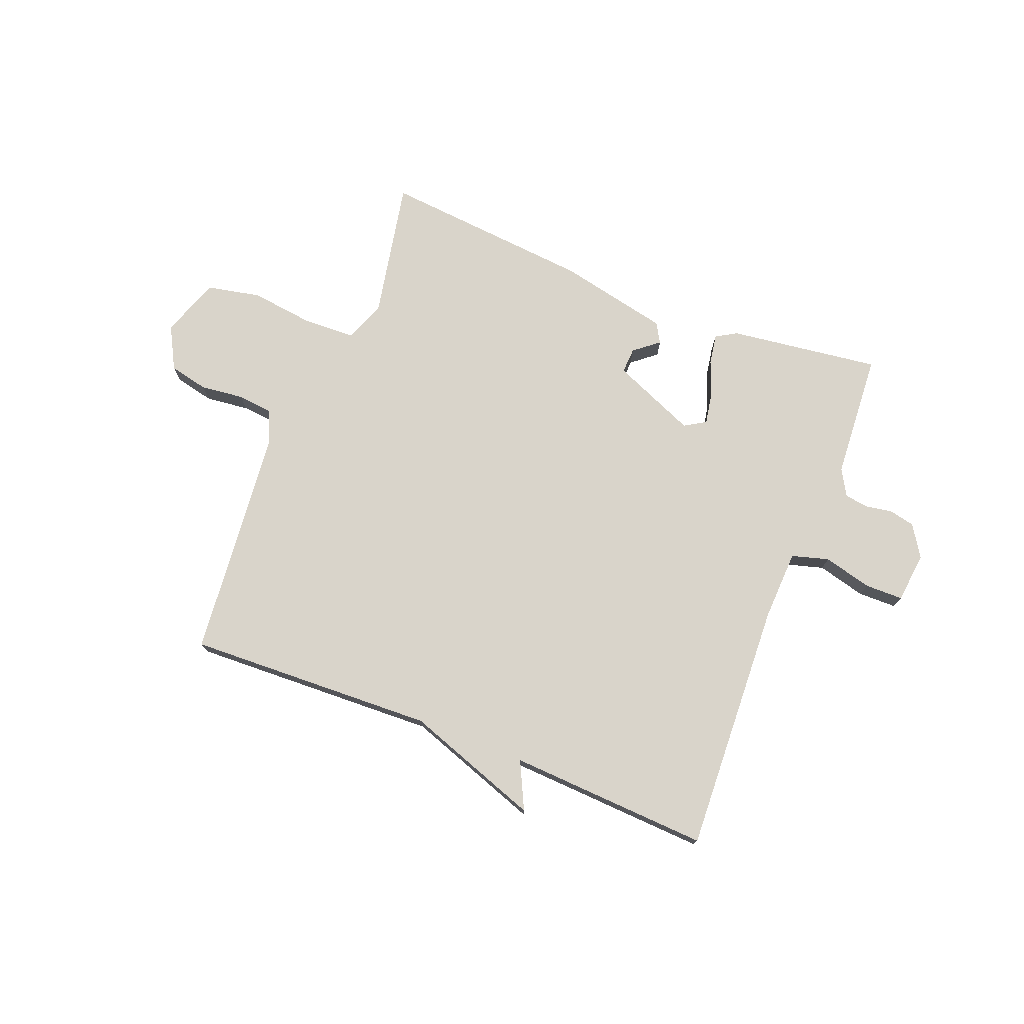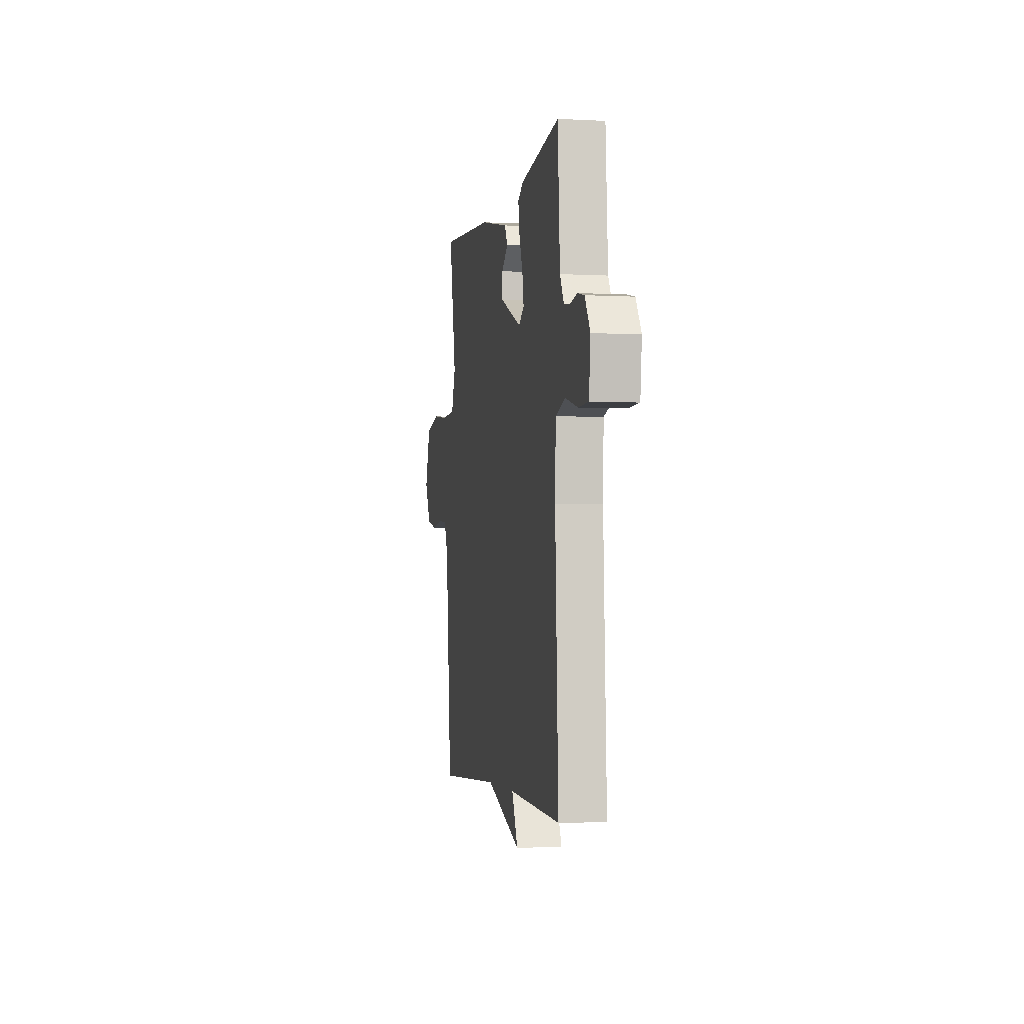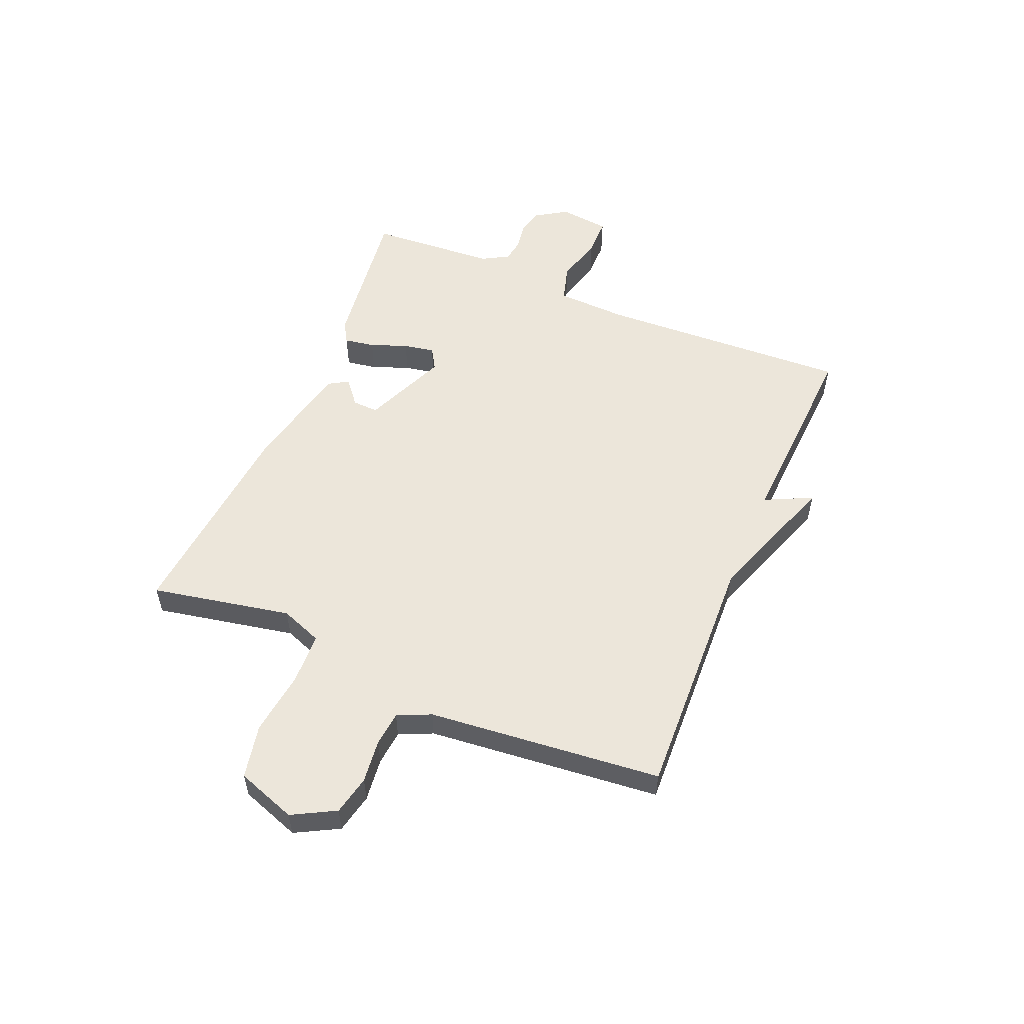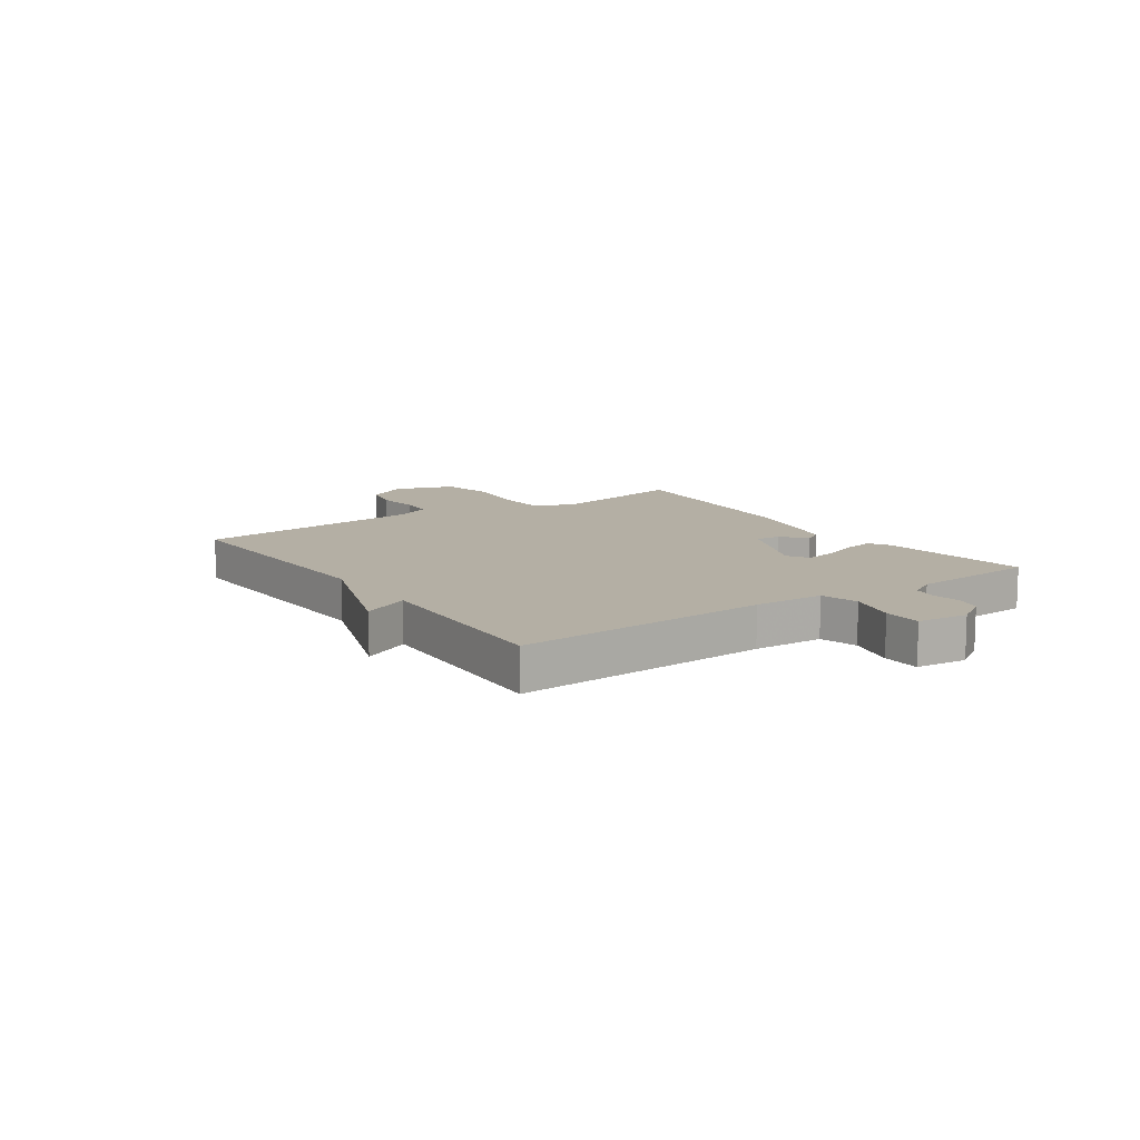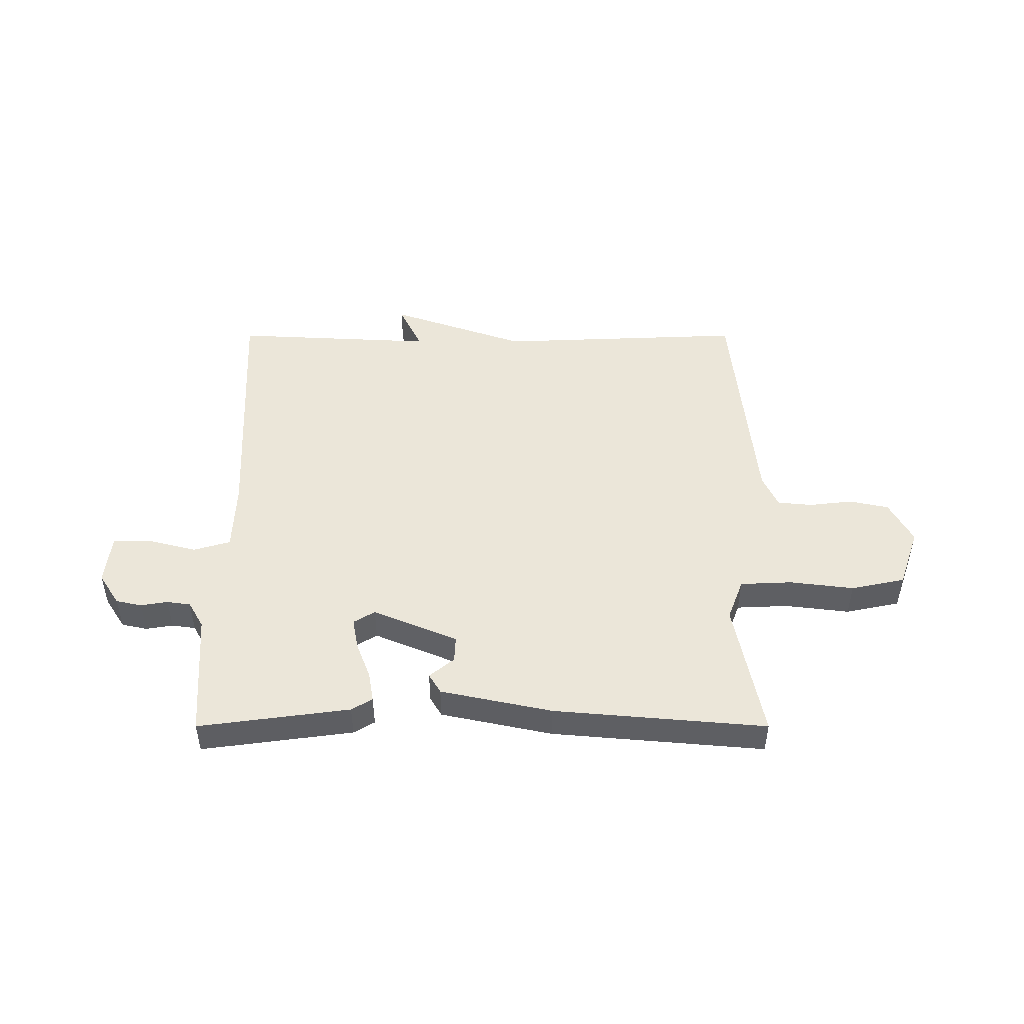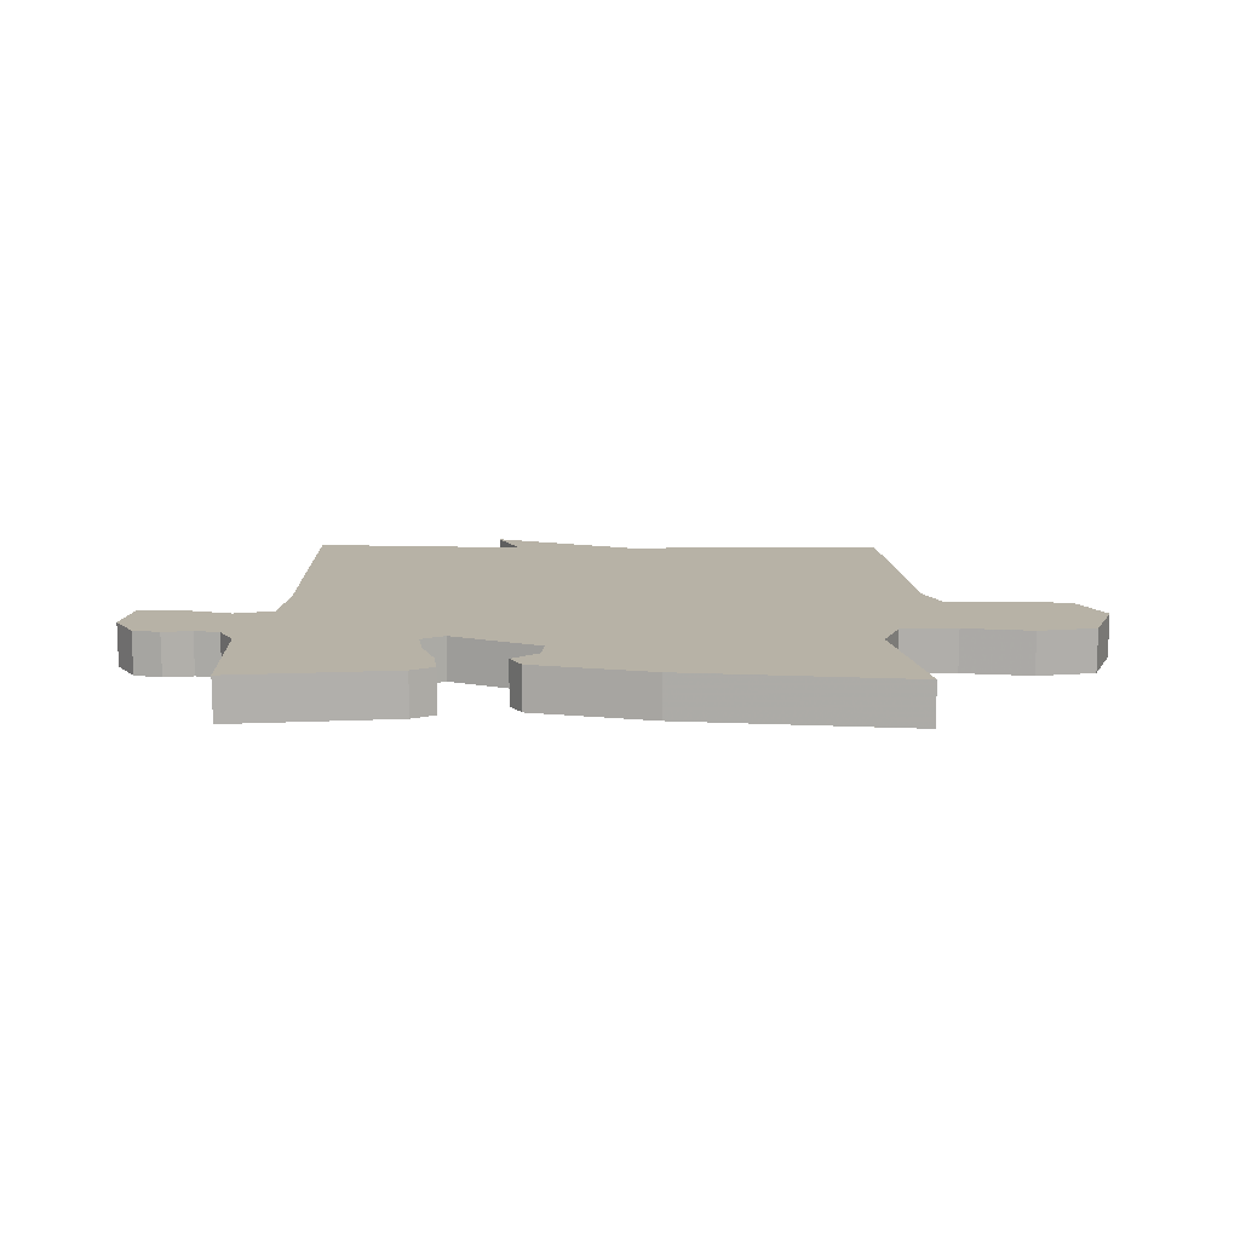
<metadata>
{"format":"obj","ext":"obj","renderer":"f3d","projection":"perspective","resolution":1024,"background":"white","views":[{"elev":74.8,"azim":-158.4,"up":"+Y"},{"elev":-3.1,"azim":-100.4,"up":"+Z"},{"elev":54.3,"azim":112.9,"up":"+Y"},{"elev":11.3,"azim":-124.6,"up":"+Y"},{"elev":48.2,"azim":-0.0,"up":"+Y"},{"elev":12.3,"azim":1.4,"up":"+Y"}]}
</metadata>
<code>
v 0.5 0.07 -0.5
v 0.058 0.07 -0.482
v -0.183 0.07 -0.566
v -0.142 0.07 -0.482
v -0.5 0.07 -0.5
v -0.479 0.07 -0.05
v -0.484 0.07 0.075
v -0.55 0.07 0.094
v -0.636 0.07 0.072
v -0.704 0.07 0.073
v -0.714 0.07 0.163
v -0.678 0.07 0.219
v -0.632 0.07 0.229
v -0.584 0.07 0.221
v -0.542 0.07 0.227
v -0.515 0.07 0.274
v -0.5 0.07 0.5
v -0.231 0.07 0.464
v -0.194 0.07 0.442
v -0.203 0.07 0.388
v -0.228 0.07 0.323
v -0.238 0.07 0.268
v -0.2 0.07 0.245
v -0.05 0.07 0.308
v -0.052 0.07 0.354
v -0.096 0.07 0.39
v -0.075 0.07 0.425
v 0.123 0.07 0.467
v 0.5 0.07 0.5
v 0.451 0.07 0.252
v 0.479 0.07 0.178
v 0.571 0.07 0.174
v 0.685 0.07 0.188
v 0.781 0.07 0.168
v 0.818 0.07 0.062
v 0.777 0.07 -0.014
v 0.707 0.07 -0.029
v 0.63 0.07 -0.02
v 0.568 0.07 -0.026
v 0.541 0.07 -0.085
v 0.5 0 -0.5
v 0.058 0 -0.482
v -0.183 0 -0.566
v -0.142 0 -0.482
v -0.5 0 -0.5
v -0.479 0 -0.05
v -0.484 0 0.075
v -0.55 0 0.094
v -0.636 0 0.072
v -0.704 0 0.073
v -0.714 0 0.163
v -0.678 0 0.219
v -0.632 0 0.229
v -0.584 0 0.221
v -0.542 0 0.227
v -0.515 0 0.274
v -0.5 0 0.5
v -0.231 0 0.464
v -0.194 0 0.442
v -0.203 0 0.388
v -0.228 0 0.323
v -0.238 0 0.268
v -0.2 0 0.245
v -0.05 0 0.308
v -0.052 0 0.354
v -0.096 0 0.39
v -0.075 0 0.425
v 0.123 0 0.467
v 0.5 0 0.5
v 0.451 0 0.252
v 0.479 0 0.178
v 0.571 0 0.174
v 0.685 0 0.188
v 0.781 0 0.168
v 0.818 0 0.062
v 0.777 0 -0.014
v 0.707 0 -0.029
v 0.63 0 -0.02
v 0.568 0 -0.026
v 0.541 0 -0.085
f 36 37 38
f 35 36 38
f 34 35 38
f 33 34 38
f 32 33 38
f 31 32 38 39
f 28 29 30
f 27 28 30
f 26 27 30
f 25 26 30
f 24 25 30 31
f 31 39 40
f 24 31 40
f 23 24 40
f 19 20 21
f 18 19 21
f 17 18 21
f 16 17 21
f 15 16 21 22
f 14 15 22 23
f 12 13 14
f 11 12 14
f 10 11 14
f 9 10 14
f 8 9 14
f 14 23 40
f 8 14 40
f 7 8 40
f 4 5 6
f 2 3 4
f 6 7 40
f 4 6 40
f 2 4 40
f 1 2 40
f 78 77 76
f 78 76 75
f 78 75 74
f 78 74 73
f 78 73 72
f 79 78 72 71
f 70 69 68
f 70 68 67
f 70 67 66
f 70 66 65
f 71 70 65 64
f 80 79 71
f 80 71 64
f 80 64 63
f 61 60 59
f 61 59 58
f 61 58 57
f 61 57 56
f 62 61 56 55
f 63 62 55 54
f 54 53 52
f 54 52 51
f 54 51 50
f 54 50 49
f 54 49 48
f 80 63 54
f 80 54 48
f 80 48 47
f 46 45 44
f 44 43 42
f 80 47 46
f 80 46 44
f 80 44 42
f 80 42 41
f 1 41 42 2
f 2 42 43 3
f 3 43 44 4
f 4 44 45 5
f 5 45 46 6
f 6 46 47 7
f 7 47 48 8
f 8 48 49 9
f 9 49 50 10
f 10 50 51 11
f 11 51 52 12
f 12 52 53 13
f 13 53 54 14
f 14 54 55 15
f 15 55 56 16
f 16 56 57 17
f 17 57 58 18
f 18 58 59 19
f 19 59 60 20
f 20 60 61 21
f 21 61 62 22
f 22 62 63 23
f 23 63 64 24
f 24 64 65 25
f 25 65 66 26
f 26 66 67 27
f 27 67 68 28
f 28 68 69 29
f 29 69 70 30
f 30 70 71 31
f 31 71 72 32
f 32 72 73 33
f 33 73 74 34
f 34 74 75 35
f 35 75 76 36
f 36 76 77 37
f 37 77 78 38
f 38 78 79 39
f 39 79 80 40
f 40 80 41 1

</code>
